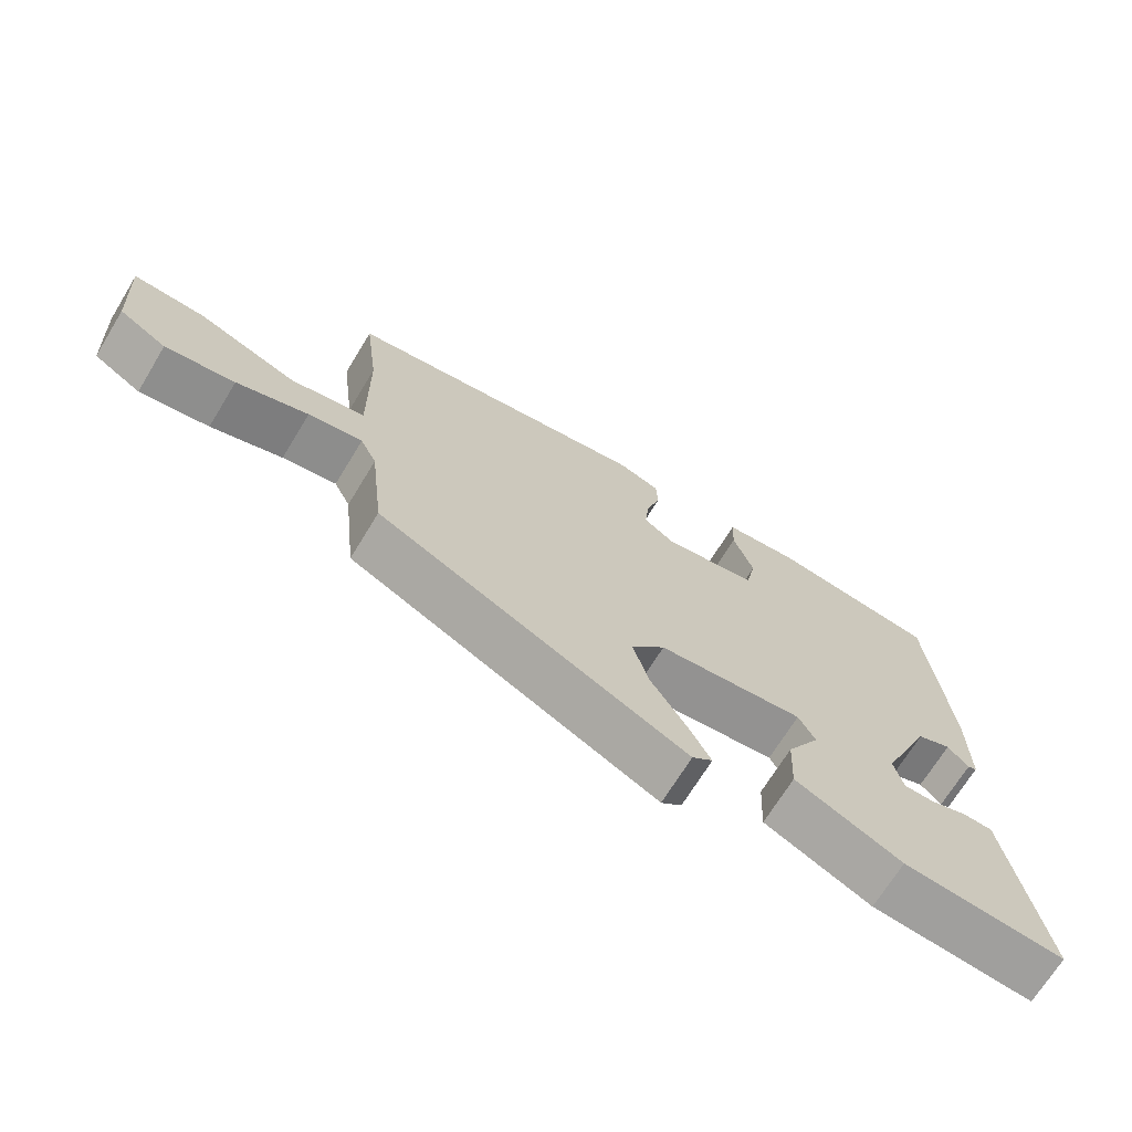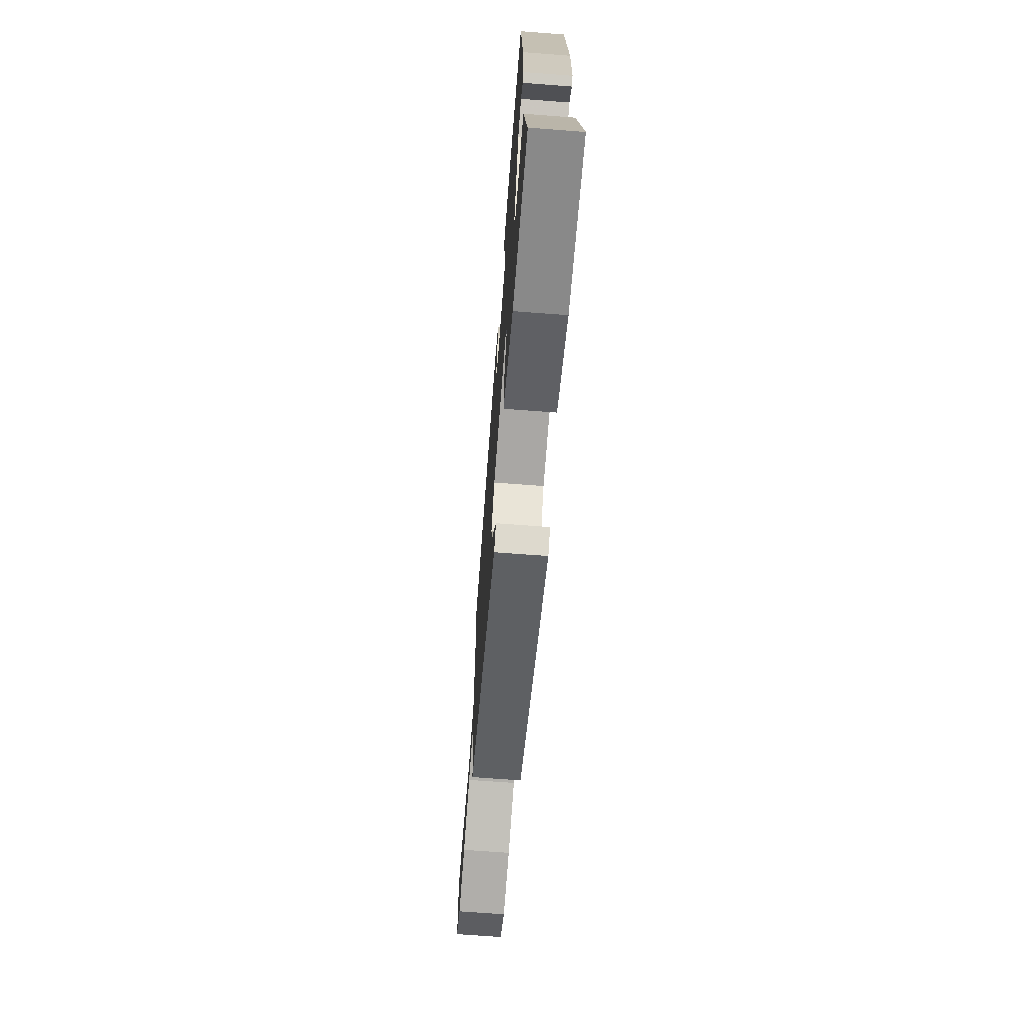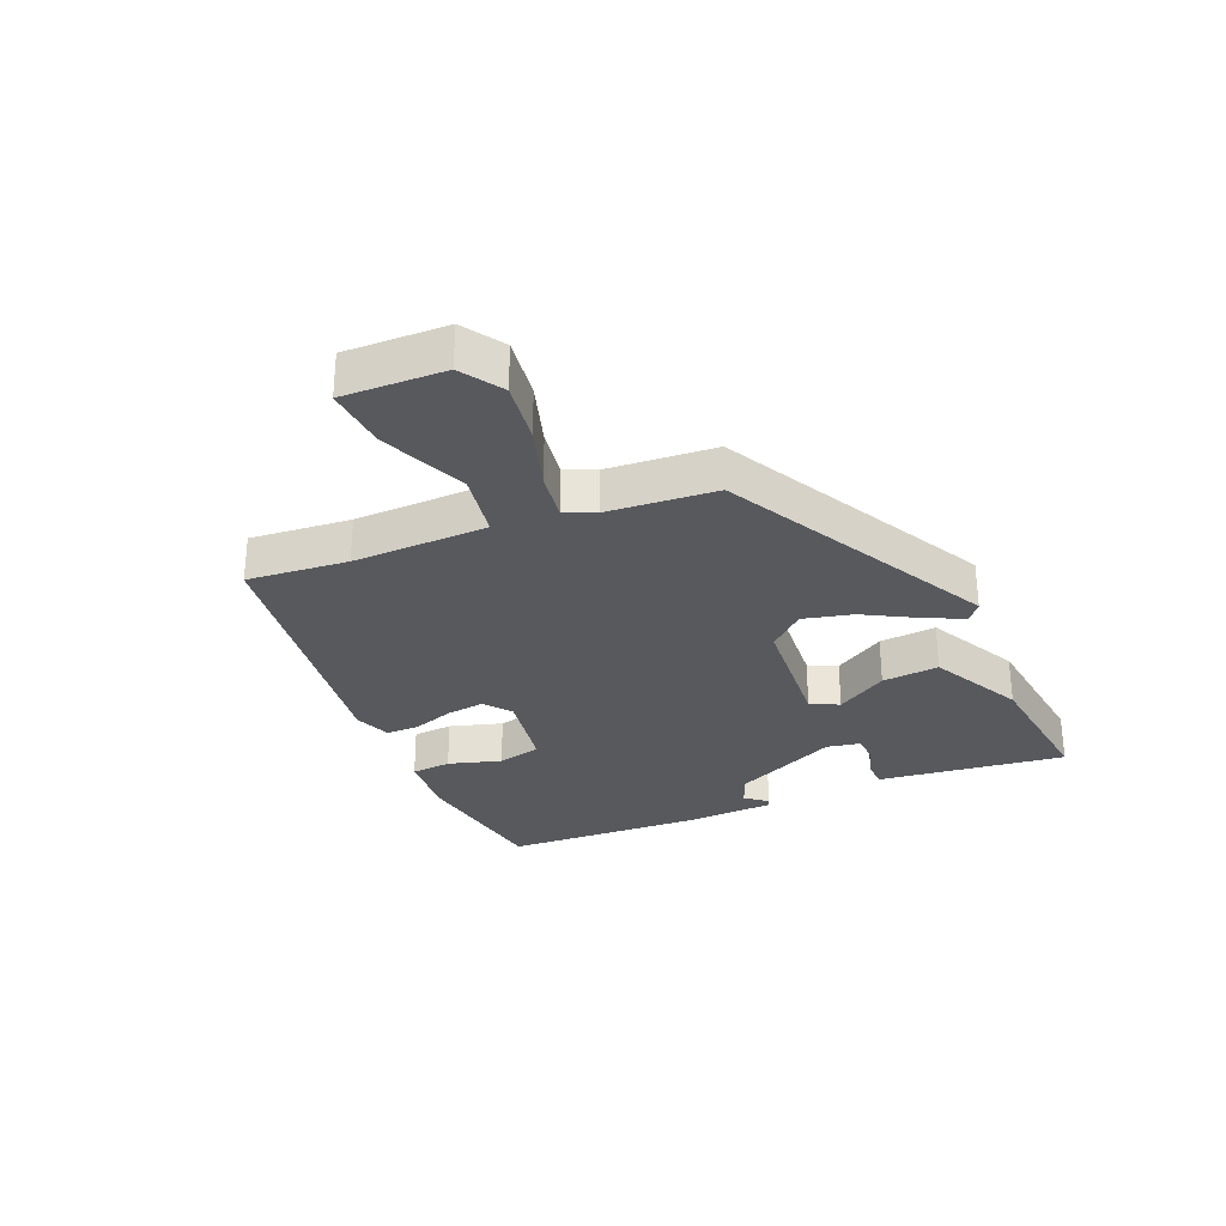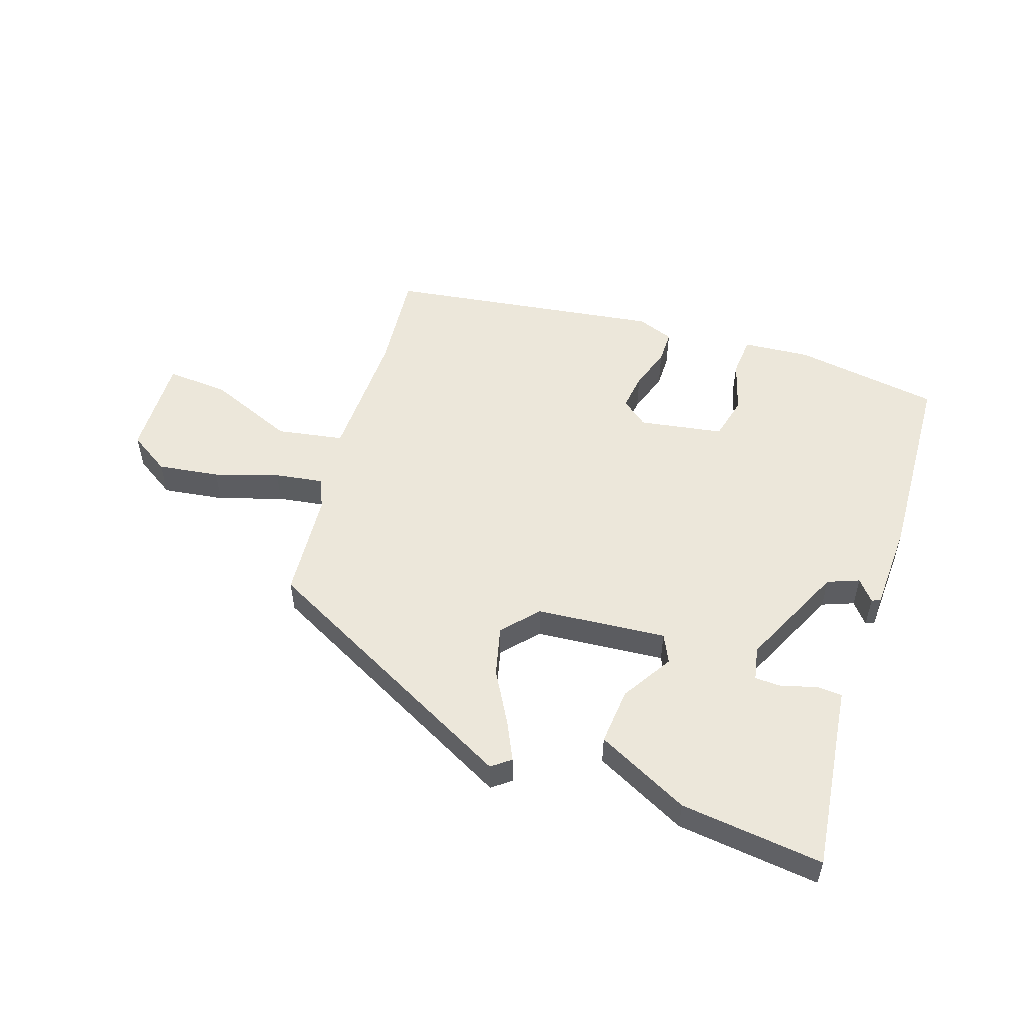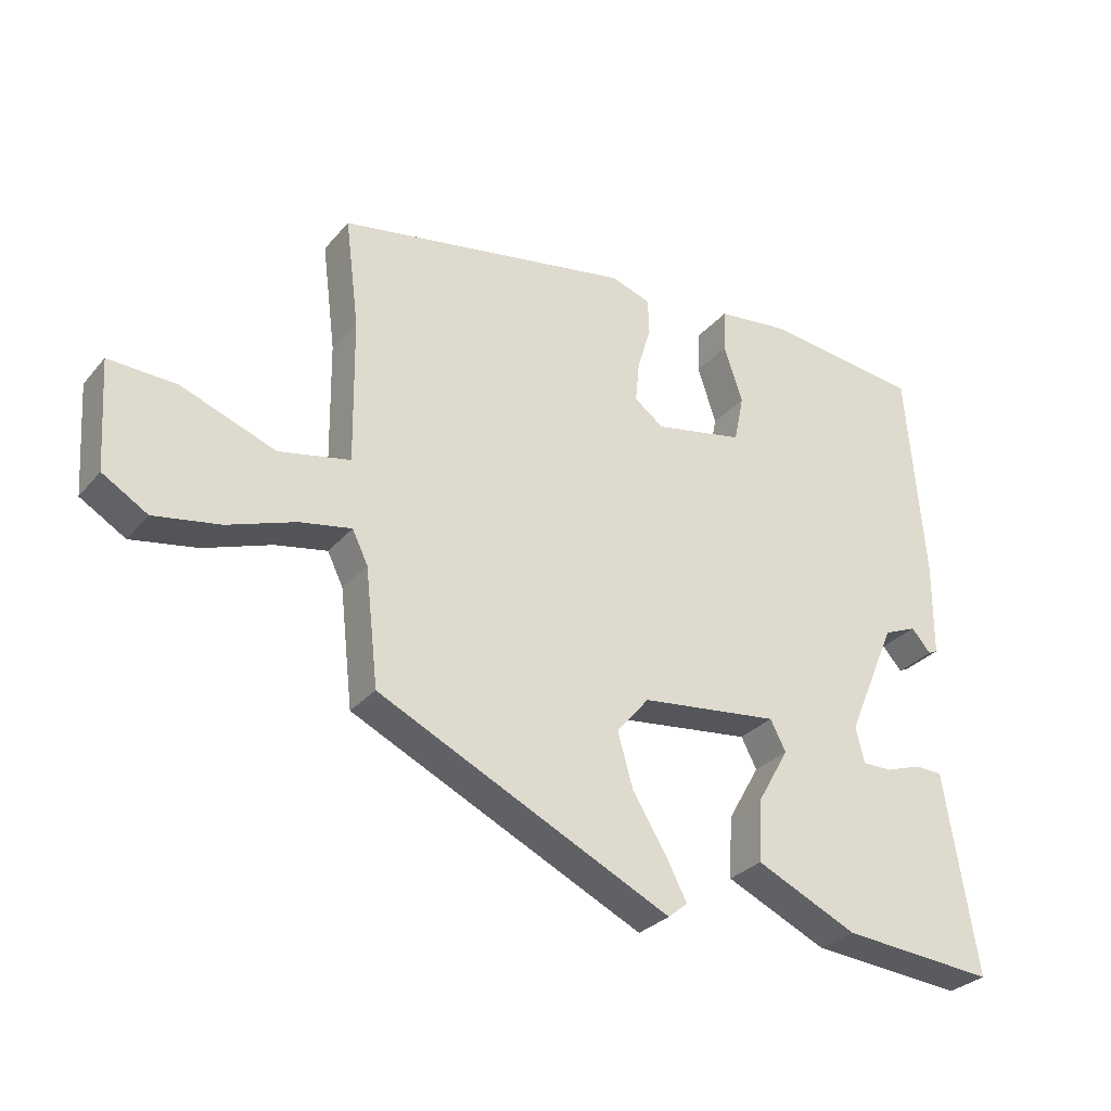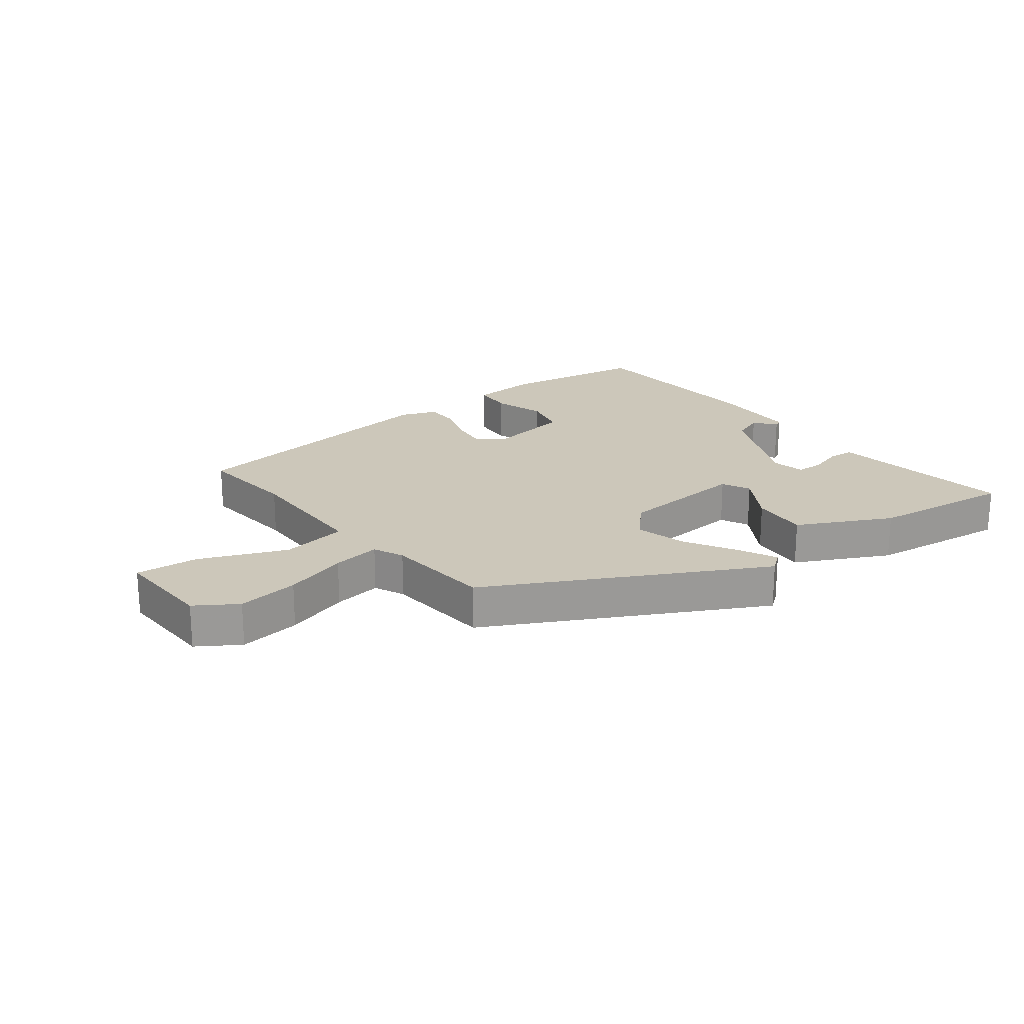
<metadata>
{"format":"obj","ext":"obj","renderer":"f3d","projection":"perspective","resolution":1024,"background":"white","views":[{"elev":-69.7,"azim":148.6,"up":"+Z"},{"elev":-67.7,"azim":-94.4,"up":"+Z"},{"elev":-29.6,"azim":115.3,"up":"+Y"},{"elev":52.9,"azim":-159.6,"up":"+Y"},{"elev":-29.8,"azim":147.7,"up":"+Z"},{"elev":21.3,"azim":144.5,"up":"+Y"}]}
</metadata>
<code>
v 0.441 0.07 -0.316
v -0.008 0.07 -0.53
v -0.038 0.07 -0.505
v -0.005 0.07 -0.442
v 0.046 0.07 -0.359
v 0.069 0.07 -0.278
v 0.019 0.07 -0.218
v -0.194 0.07 -0.192
v -0.218 0.07 -0.238
v -0.169 0.07 -0.324
v -0.164 0.07 -0.418
v -0.319 0.07 -0.489
v -0.555 0.07 -0.508
v -0.515 0.07 -0.259
v -0.506 0.07 -0.201
v -0.463 0.07 -0.2
v -0.408 0.07 -0.219
v -0.363 0.07 -0.219
v -0.35 0.07 -0.164
v -0.426 0.07 0.013
v -0.477 0.07 0.035
v -0.507 0.07 0.001
v -0.521 0.07 0.008
v -0.522 0.07 0.154
v -0.495 0.07 0.481
v -0.253 0.07 0.509
v -0.143 0.07 0.496
v -0.14 0.07 0.43
v -0.169 0.07 0.344
v -0.154 0.07 0.271
v -0.017 0.07 0.243
v 0.028 0.07 0.276
v 0.022 0.07 0.338
v 0.001 0.07 0.408
v 0.003 0.07 0.463
v 0.064 0.07 0.483
v 0.516 0.07 0.401
v 0.495 0.07 0.236
v 0.492 0.07 0.014
v 0.601 0.07 -0.009
v 0.745 0.07 0.044
v 0.849 0.07 0.048
v 0.838 0.07 -0.119
v 0.769 0.07 -0.16
v 0.668 0.07 -0.142
v 0.564 0.07 -0.105
v 0.485 0.07 -0.09
v 0.461 0.07 -0.139
v 0.441 0 -0.316
v -0.008 0 -0.53
v -0.038 0 -0.505
v -0.005 0 -0.442
v 0.046 0 -0.359
v 0.069 0 -0.278
v 0.019 0 -0.218
v -0.194 0 -0.192
v -0.218 0 -0.238
v -0.169 0 -0.324
v -0.164 0 -0.418
v -0.319 0 -0.489
v -0.555 0 -0.508
v -0.515 0 -0.259
v -0.506 0 -0.201
v -0.463 0 -0.2
v -0.408 0 -0.219
v -0.363 0 -0.219
v -0.35 0 -0.164
v -0.426 0 0.013
v -0.477 0 0.035
v -0.507 0 0.001
v -0.521 0 0.008
v -0.522 0 0.154
v -0.495 0 0.481
v -0.253 0 0.509
v -0.143 0 0.496
v -0.14 0 0.43
v -0.169 0 0.344
v -0.154 0 0.271
v -0.017 0 0.243
v 0.028 0 0.276
v 0.022 0 0.338
v 0.001 0 0.408
v 0.003 0 0.463
v 0.064 0 0.483
v 0.516 0 0.401
v 0.495 0 0.236
v 0.492 0 0.014
v 0.601 0 -0.009
v 0.745 0 0.044
v 0.849 0 0.048
v 0.838 0 -0.119
v 0.769 0 -0.16
v 0.668 0 -0.142
v 0.564 0 -0.105
v 0.485 0 -0.09
v 0.461 0 -0.139
f 44 45 46
f 43 44 46
f 42 43 46
f 41 42 46
f 40 41 46
f 39 40 46 47
f 38 39 47 48
f 36 37 38
f 35 36 38
f 34 35 38
f 33 34 38
f 38 48 1
f 33 38 1
f 32 33 1
f 27 28 29
f 26 27 29
f 25 26 29
f 24 25 29
f 23 24 29
f 23 29 30
f 21 22 23
f 21 23 30
f 20 21 30 31
f 14 15 16 17
f 14 17 18
f 13 14 18
f 12 13 18
f 11 12 18
f 10 11 18
f 9 10 18
f 8 9 18 19
f 3 4 5
f 2 3 5
f 1 2 5
f 1 5 6
f 1 6 7
f 32 1 7
f 31 32 7
f 19 20 31
f 8 19 31
f 7 8 31
f 94 93 92
f 94 92 91
f 94 91 90
f 94 90 89
f 94 89 88
f 95 94 88 87
f 96 95 87 86
f 86 85 84
f 86 84 83
f 86 83 82
f 86 82 81
f 49 96 86
f 49 86 81
f 49 81 80
f 77 76 75
f 77 75 74
f 77 74 73
f 77 73 72
f 77 72 71
f 78 77 71
f 71 70 69
f 78 71 69
f 79 78 69 68
f 65 64 63 62
f 66 65 62
f 66 62 61
f 66 61 60
f 66 60 59
f 66 59 58
f 66 58 57
f 67 66 57 56
f 53 52 51
f 53 51 50
f 53 50 49
f 54 53 49
f 55 54 49
f 55 49 80
f 55 80 79
f 79 68 67
f 79 67 56
f 79 56 55
f 1 49 50 2
f 2 50 51 3
f 3 51 52 4
f 4 52 53 5
f 5 53 54 6
f 6 54 55 7
f 7 55 56 8
f 8 56 57 9
f 9 57 58 10
f 10 58 59 11
f 11 59 60 12
f 12 60 61 13
f 13 61 62 14
f 14 62 63 15
f 15 63 64 16
f 16 64 65 17
f 17 65 66 18
f 18 66 67 19
f 19 67 68 20
f 20 68 69 21
f 21 69 70 22
f 22 70 71 23
f 23 71 72 24
f 24 72 73 25
f 25 73 74 26
f 26 74 75 27
f 27 75 76 28
f 28 76 77 29
f 29 77 78 30
f 30 78 79 31
f 31 79 80 32
f 32 80 81 33
f 33 81 82 34
f 34 82 83 35
f 35 83 84 36
f 36 84 85 37
f 37 85 86 38
f 38 86 87 39
f 39 87 88 40
f 40 88 89 41
f 41 89 90 42
f 42 90 91 43
f 43 91 92 44
f 44 92 93 45
f 45 93 94 46
f 46 94 95 47
f 47 95 96 48
f 48 96 49 1

</code>
